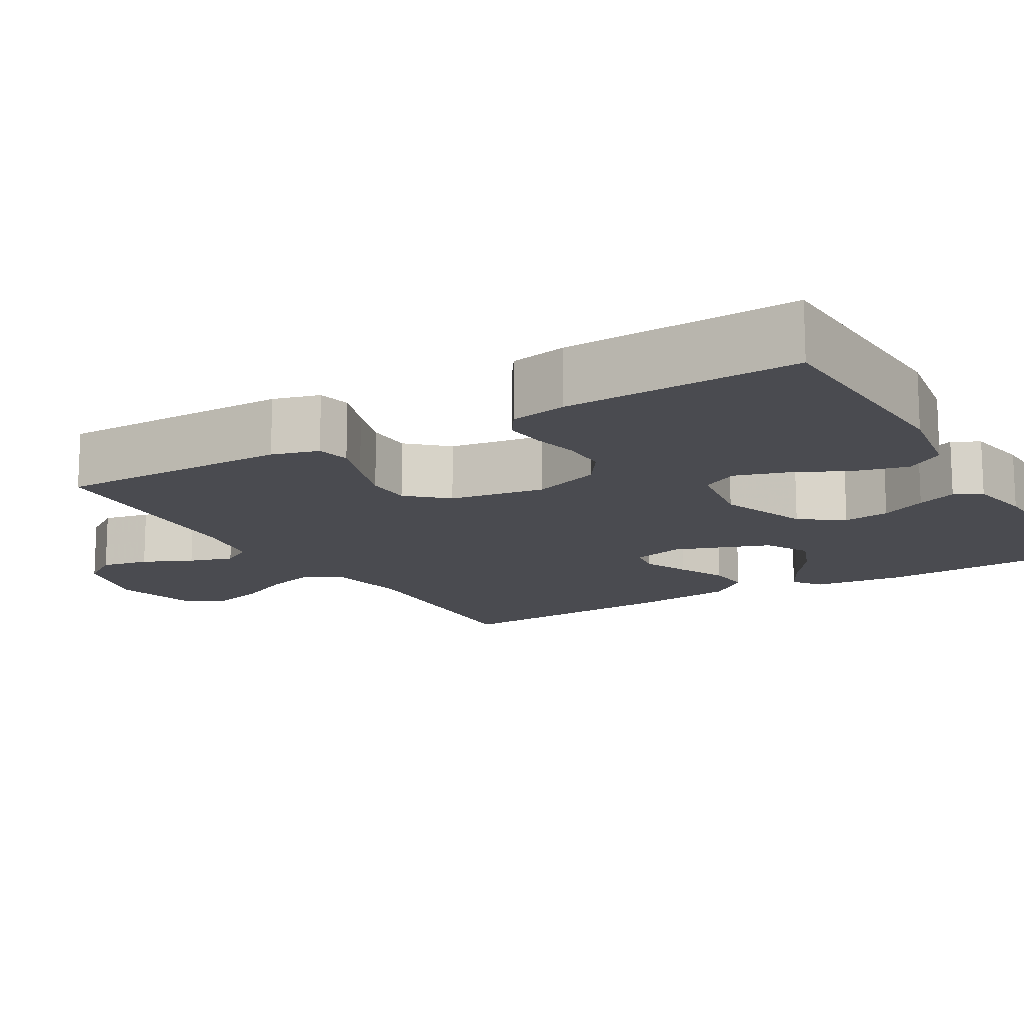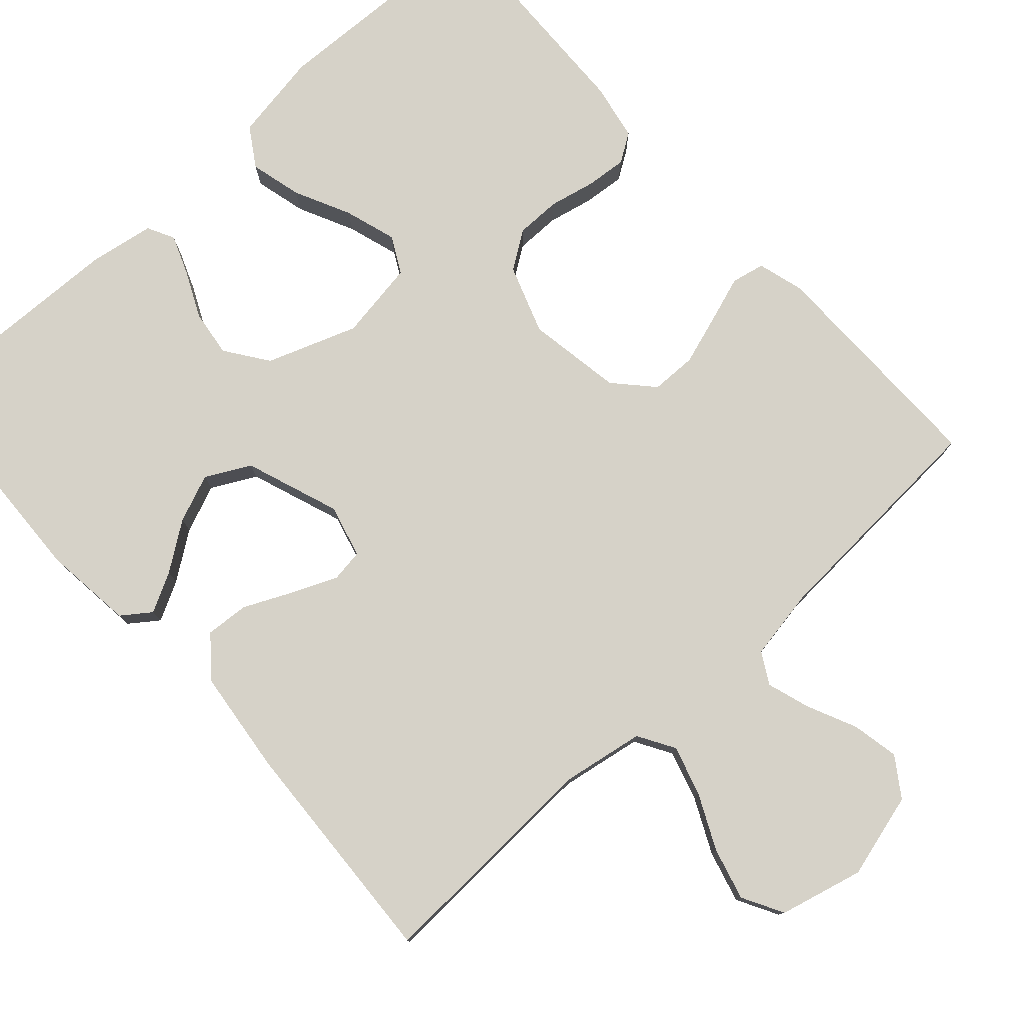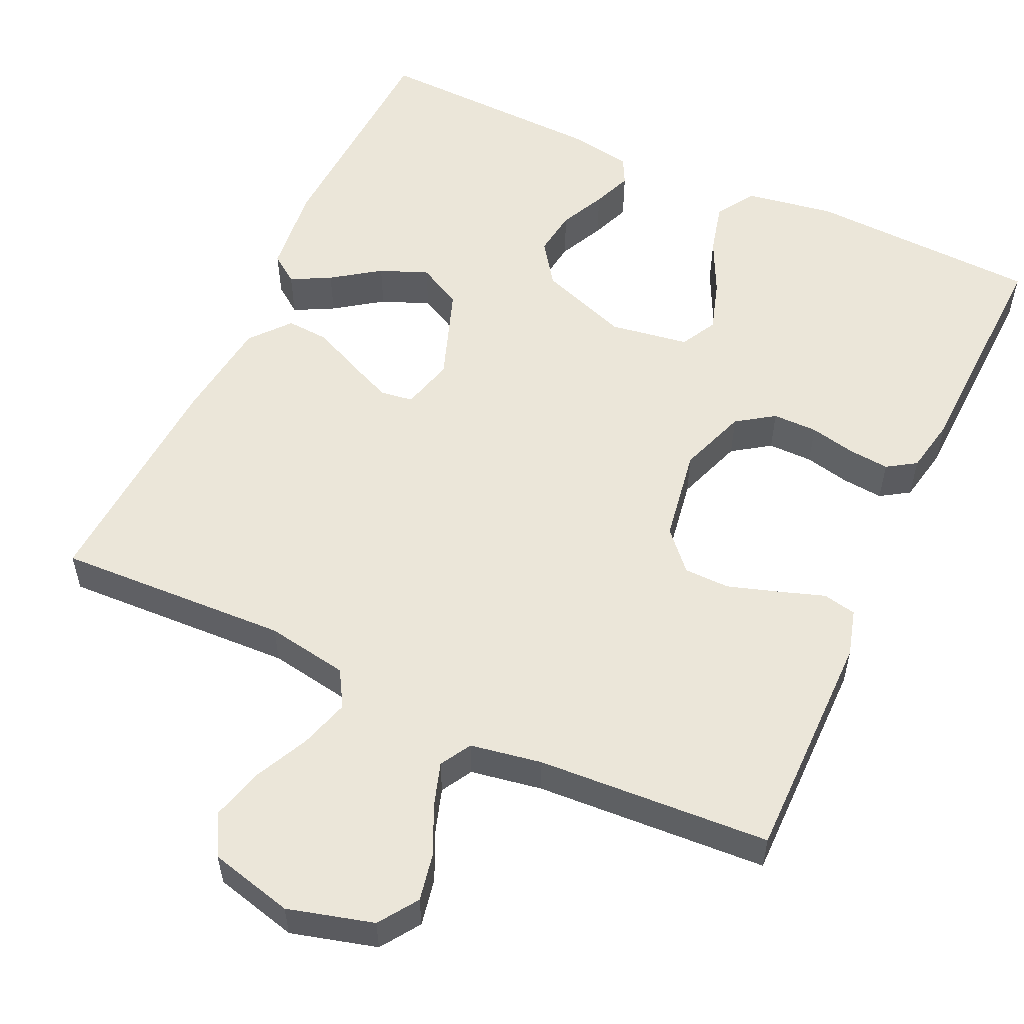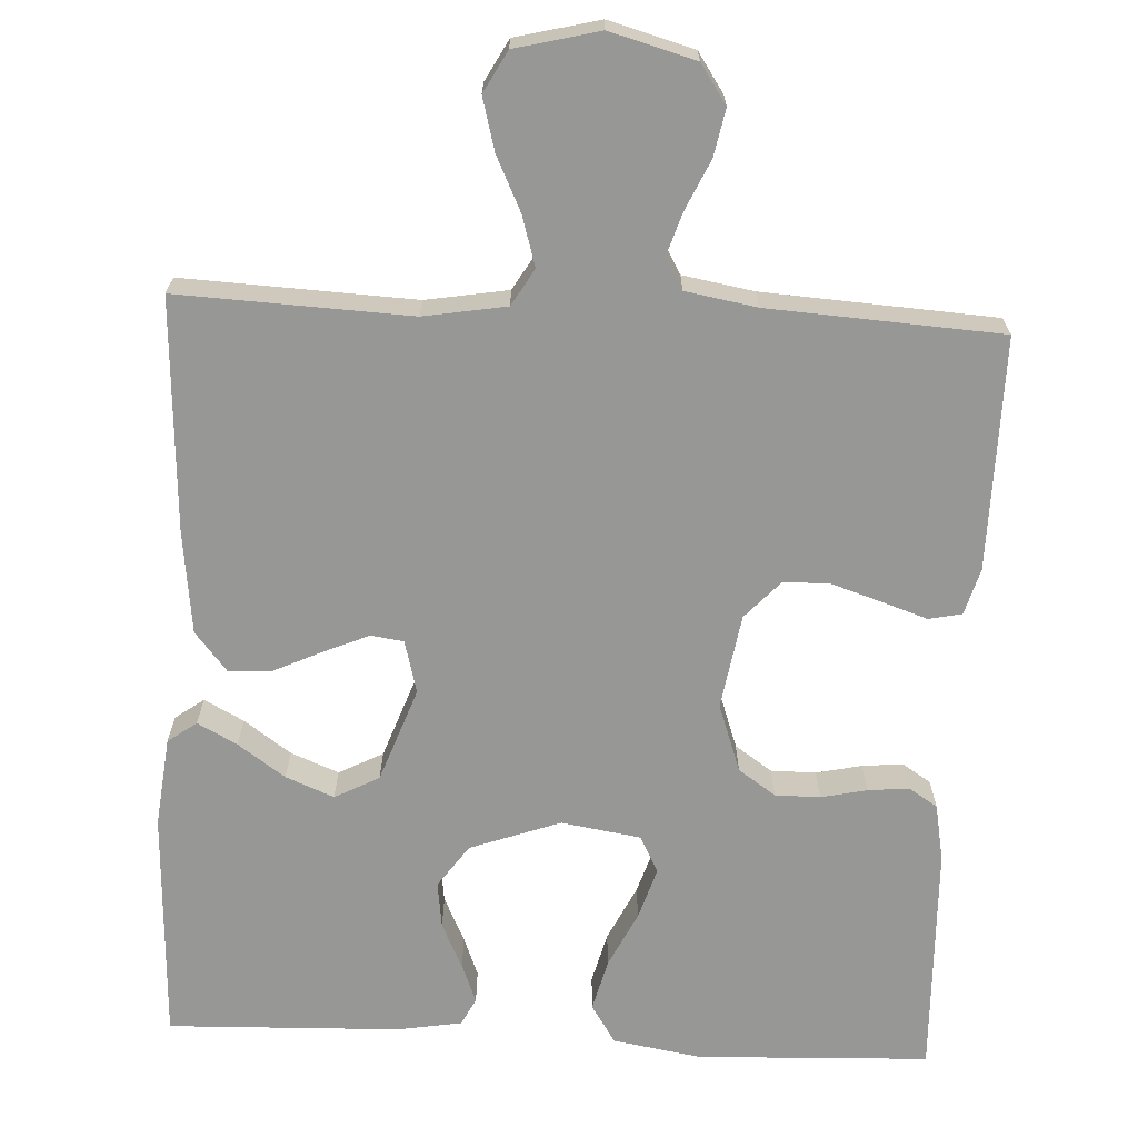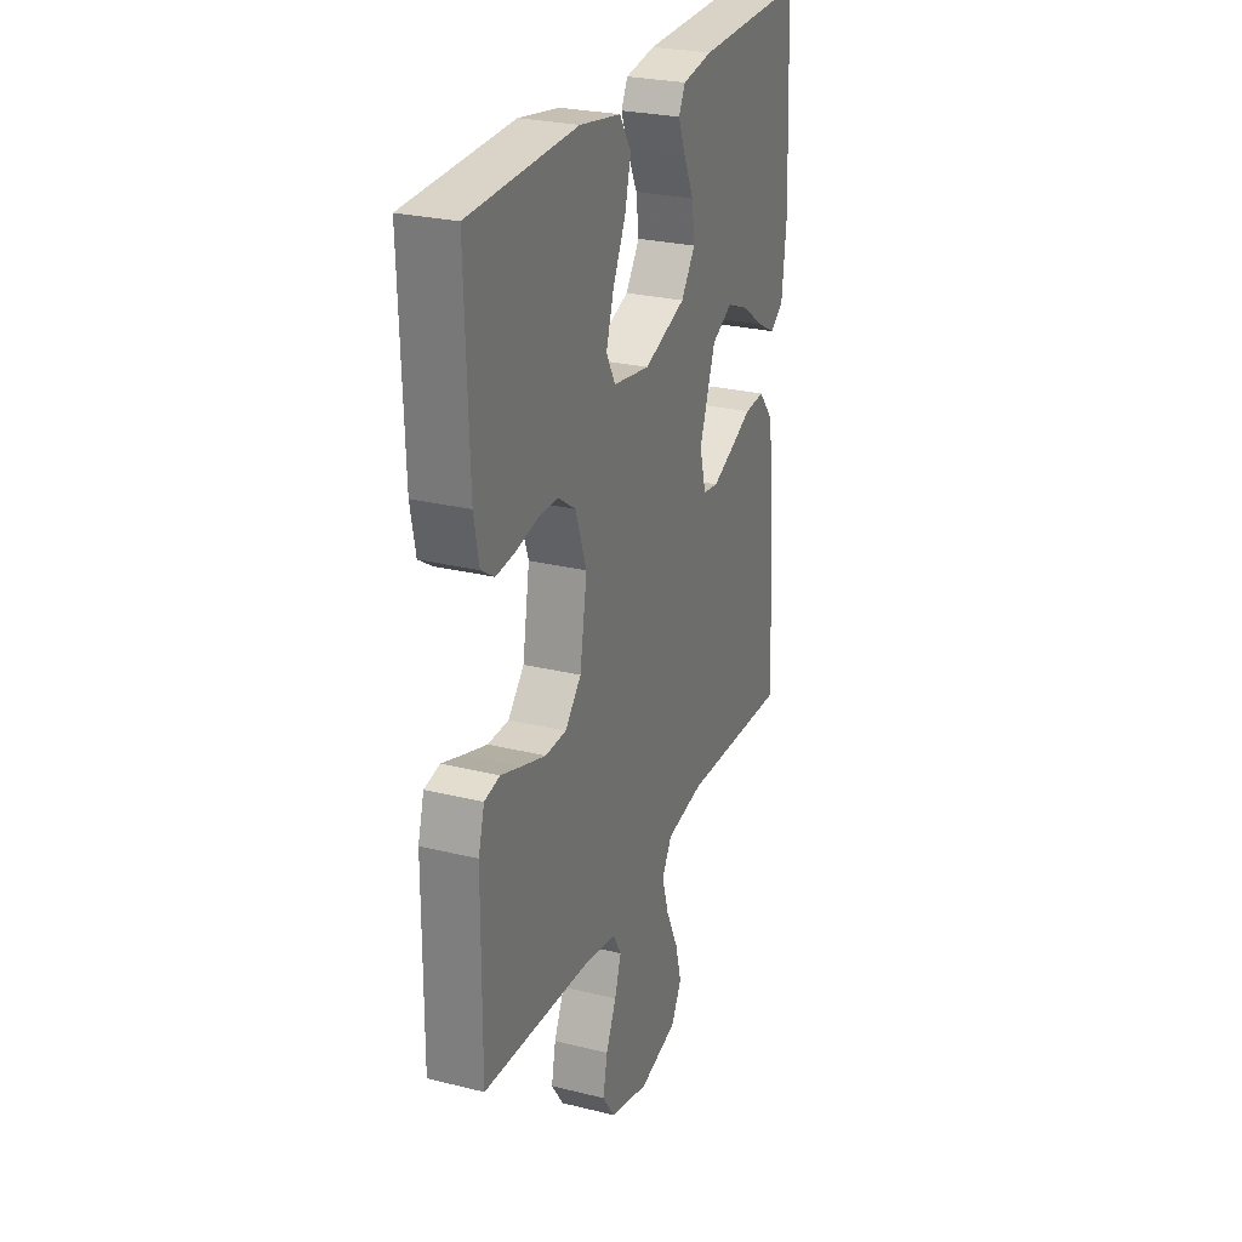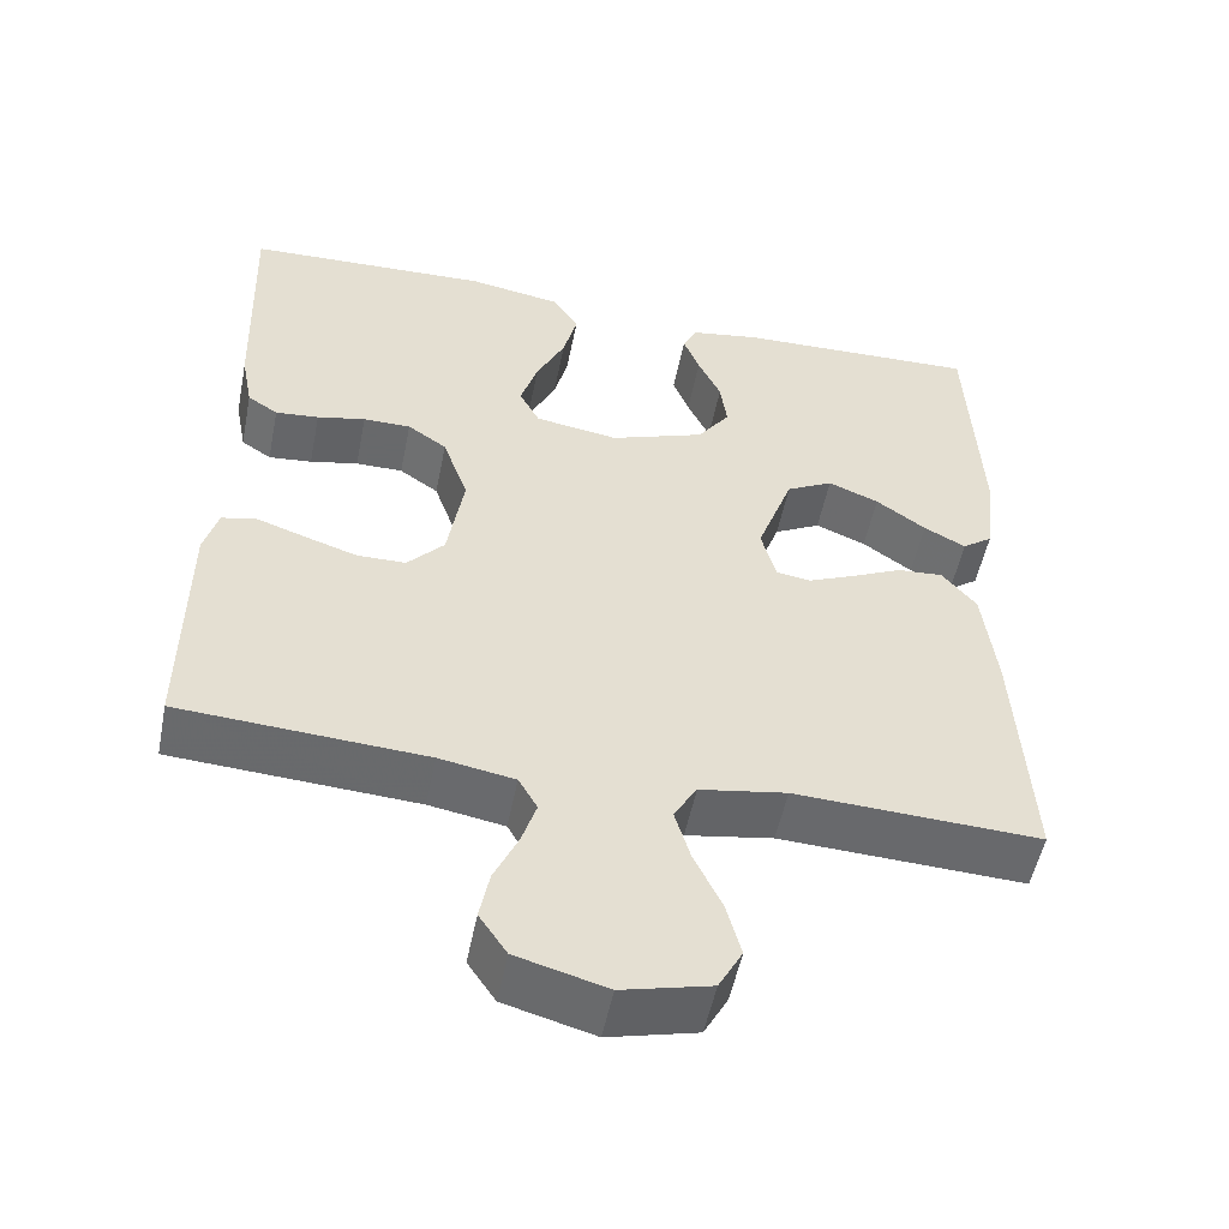
<metadata>
{"format":"obj","ext":"obj","renderer":"f3d","projection":"perspective","resolution":1024,"background":"white","views":[{"elev":-14.4,"azim":-59.4,"up":"+Y"},{"elev":78.3,"azim":137.8,"up":"+Y"},{"elev":55.1,"azim":-155.1,"up":"+Y"},{"elev":-68.1,"azim":177.1,"up":"+Y"},{"elev":26.5,"azim":-68.8,"up":"+Z"},{"elev":-52.6,"azim":-11.3,"up":"+Z"}]}
</metadata>
<code>
v 0.5 0.07 0.5
v 0.514 0.07 0.2
v 0.501 0.07 0.084
v 0.464 0.07 0.057
v 0.413 0.07 0.084
v 0.352 0.07 0.127
v 0.29 0.07 0.152
v 0.233 0.07 0.122
v 0.189 0.07 0
v 0.207 0.07 -0.068
v 0.249 0.07 -0.074
v 0.307 0.07 -0.049
v 0.369 0.07 -0.02
v 0.425 0.07 -0.016
v 0.467 0.07 -0.067
v 0.483 0.07 -0.2
v 0.5 0.07 -0.5
v 0.2 0.07 -0.487
v 0.094 0.07 -0.505
v 0.066 0.07 -0.552
v 0.085 0.07 -0.616
v 0.119 0.07 -0.687
v 0.137 0.07 -0.754
v 0.108 0.07 -0.807
v 0 0.07 -0.834
v -0.11 0.07 -0.804
v -0.144 0.07 -0.754
v -0.132 0.07 -0.693
v -0.103 0.07 -0.63
v -0.085 0.07 -0.574
v -0.108 0.07 -0.534
v -0.2 0.07 -0.518
v -0.5 0.07 -0.5
v -0.498 0.07 -0.2
v -0.481 0.07 -0.14
v -0.438 0.07 -0.131
v -0.379 0.07 -0.151
v -0.314 0.07 -0.172
v -0.255 0.07 -0.171
v -0.21 0.07 -0.122
v -0.19 0.07 0
v -0.221 0.07 0.088
v -0.269 0.07 0.121
v -0.327 0.07 0.121
v -0.386 0.07 0.108
v -0.439 0.07 0.103
v -0.476 0.07 0.127
v -0.49 0.07 0.2
v -0.5 0.07 0.5
v -0.2 0.07 0.512
v -0.086 0.07 0.493
v -0.054 0.07 0.443
v -0.071 0.07 0.376
v -0.106 0.07 0.304
v -0.127 0.07 0.237
v -0.102 0.07 0.19
v 0 0.07 0.174
v 0.116 0.07 0.216
v 0.155 0.07 0.271
v 0.147 0.07 0.331
v 0.119 0.07 0.39
v 0.099 0.07 0.441
v 0.117 0.07 0.476
v 0.2 0.07 0.49
v 0.5 0 0.5
v 0.514 0 0.2
v 0.501 0 0.084
v 0.464 0 0.057
v 0.413 0 0.084
v 0.352 0 0.127
v 0.29 0 0.152
v 0.233 0 0.122
v 0.189 0 0
v 0.207 0 -0.068
v 0.249 0 -0.074
v 0.307 0 -0.049
v 0.369 0 -0.02
v 0.425 0 -0.016
v 0.467 0 -0.067
v 0.483 0 -0.2
v 0.5 0 -0.5
v 0.2 0 -0.487
v 0.094 0 -0.505
v 0.066 0 -0.552
v 0.085 0 -0.616
v 0.119 0 -0.687
v 0.137 0 -0.754
v 0.108 0 -0.807
v 0 0 -0.834
v -0.11 0 -0.804
v -0.144 0 -0.754
v -0.132 0 -0.693
v -0.103 0 -0.63
v -0.085 0 -0.574
v -0.108 0 -0.534
v -0.2 0 -0.518
v -0.5 0 -0.5
v -0.498 0 -0.2
v -0.481 0 -0.14
v -0.438 0 -0.131
v -0.379 0 -0.151
v -0.314 0 -0.172
v -0.255 0 -0.171
v -0.21 0 -0.122
v -0.19 0 0
v -0.221 0 0.088
v -0.269 0 0.121
v -0.327 0 0.121
v -0.386 0 0.108
v -0.439 0 0.103
v -0.476 0 0.127
v -0.49 0 0.2
v -0.5 0 0.5
v -0.2 0 0.512
v -0.086 0 0.493
v -0.054 0 0.443
v -0.071 0 0.376
v -0.106 0 0.304
v -0.127 0 0.237
v -0.102 0 0.19
v 0 0 0.174
v 0.116 0 0.216
v 0.155 0 0.271
v 0.147 0 0.331
v 0.119 0 0.39
v 0.099 0 0.441
v 0.117 0 0.476
v 0.2 0 0.49
f 4 5 6
f 3 4 6
f 2 3 6
f 1 2 6
f 64 1 6
f 63 64 6
f 62 63 6
f 61 62 6
f 60 61 6
f 59 60 6 7
f 58 59 7 8
f 57 58 8 9
f 56 57 9 10
f 52 53 54
f 51 52 54
f 50 51 54
f 49 50 54
f 48 49 54
f 47 48 54
f 46 47 54
f 45 46 54
f 44 45 54
f 43 44 54 55
f 42 43 55 56
f 35 36 37
f 34 35 37
f 33 34 37
f 32 33 37
f 31 32 37 38
f 30 31 38 39
f 27 28 29
f 26 27 29
f 25 26 29
f 24 25 29
f 23 24 29
f 22 23 29
f 21 22 29
f 20 21 29 30
f 30 39 40
f 20 30 40
f 19 20 40
f 16 17 18
f 15 16 18
f 14 15 18
f 13 14 18
f 12 13 18
f 11 12 18 19
f 41 42 56 10
f 10 11 19 40
f 10 40 41
f 70 69 68
f 70 68 67
f 70 67 66
f 70 66 65
f 70 65 128
f 70 128 127
f 70 127 126
f 70 126 125
f 70 125 124
f 71 70 124 123
f 72 71 123 122
f 73 72 122 121
f 74 73 121 120
f 118 117 116
f 118 116 115
f 118 115 114
f 118 114 113
f 118 113 112
f 118 112 111
f 118 111 110
f 118 110 109
f 118 109 108
f 119 118 108 107
f 120 119 107 106
f 101 100 99
f 101 99 98
f 101 98 97
f 101 97 96
f 102 101 96 95
f 103 102 95 94
f 93 92 91
f 93 91 90
f 93 90 89
f 93 89 88
f 93 88 87
f 93 87 86
f 93 86 85
f 94 93 85 84
f 104 103 94
f 104 94 84
f 104 84 83
f 82 81 80
f 82 80 79
f 82 79 78
f 82 78 77
f 82 77 76
f 83 82 76 75
f 74 120 106 105
f 104 83 75 74
f 105 104 74
f 1 65 66 2
f 2 66 67 3
f 3 67 68 4
f 4 68 69 5
f 5 69 70 6
f 6 70 71 7
f 7 71 72 8
f 8 72 73 9
f 9 73 74 10
f 10 74 75 11
f 11 75 76 12
f 12 76 77 13
f 13 77 78 14
f 14 78 79 15
f 15 79 80 16
f 16 80 81 17
f 17 81 82 18
f 18 82 83 19
f 19 83 84 20
f 20 84 85 21
f 21 85 86 22
f 22 86 87 23
f 23 87 88 24
f 24 88 89 25
f 25 89 90 26
f 26 90 91 27
f 27 91 92 28
f 28 92 93 29
f 29 93 94 30
f 30 94 95 31
f 31 95 96 32
f 32 96 97 33
f 33 97 98 34
f 34 98 99 35
f 35 99 100 36
f 36 100 101 37
f 37 101 102 38
f 38 102 103 39
f 39 103 104 40
f 40 104 105 41
f 41 105 106 42
f 42 106 107 43
f 43 107 108 44
f 44 108 109 45
f 45 109 110 46
f 46 110 111 47
f 47 111 112 48
f 48 112 113 49
f 49 113 114 50
f 50 114 115 51
f 51 115 116 52
f 52 116 117 53
f 53 117 118 54
f 54 118 119 55
f 55 119 120 56
f 56 120 121 57
f 57 121 122 58
f 58 122 123 59
f 59 123 124 60
f 60 124 125 61
f 61 125 126 62
f 62 126 127 63
f 63 127 128 64
f 64 128 65 1

</code>
